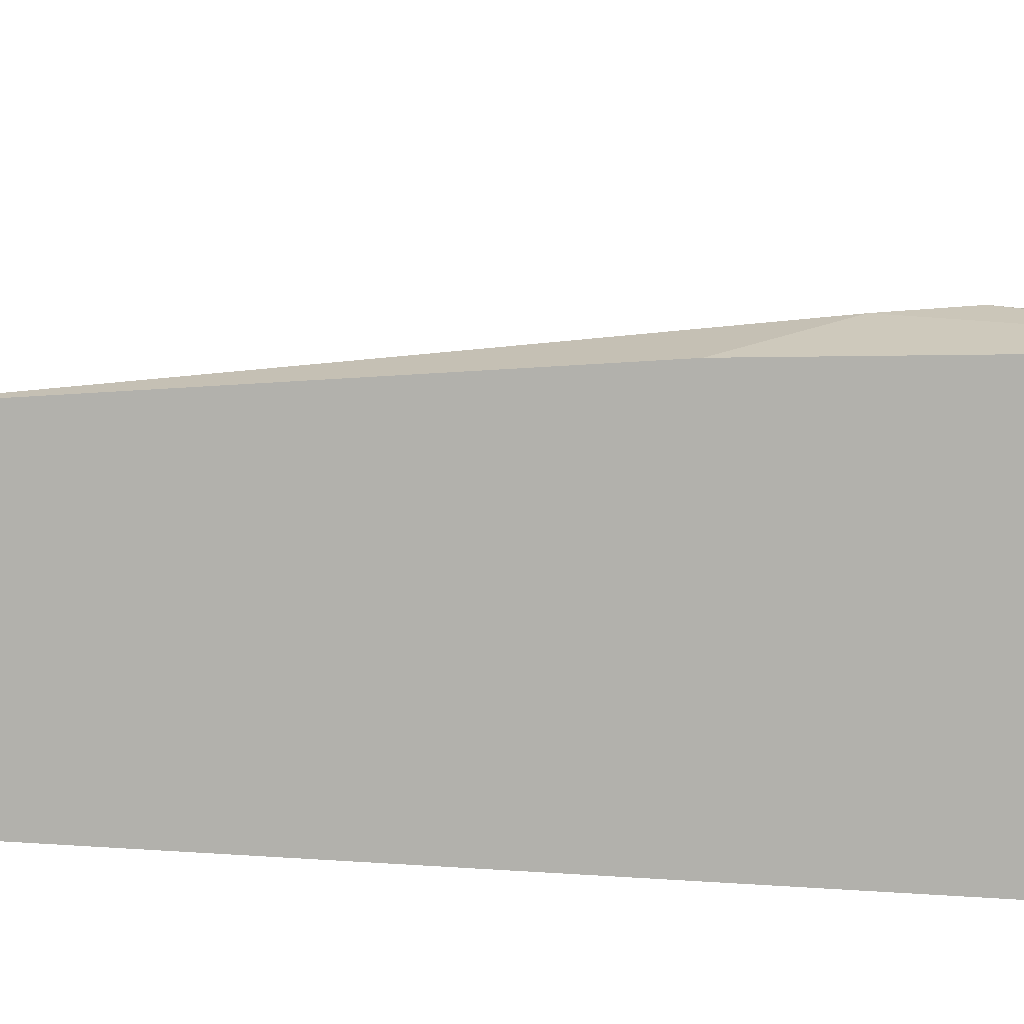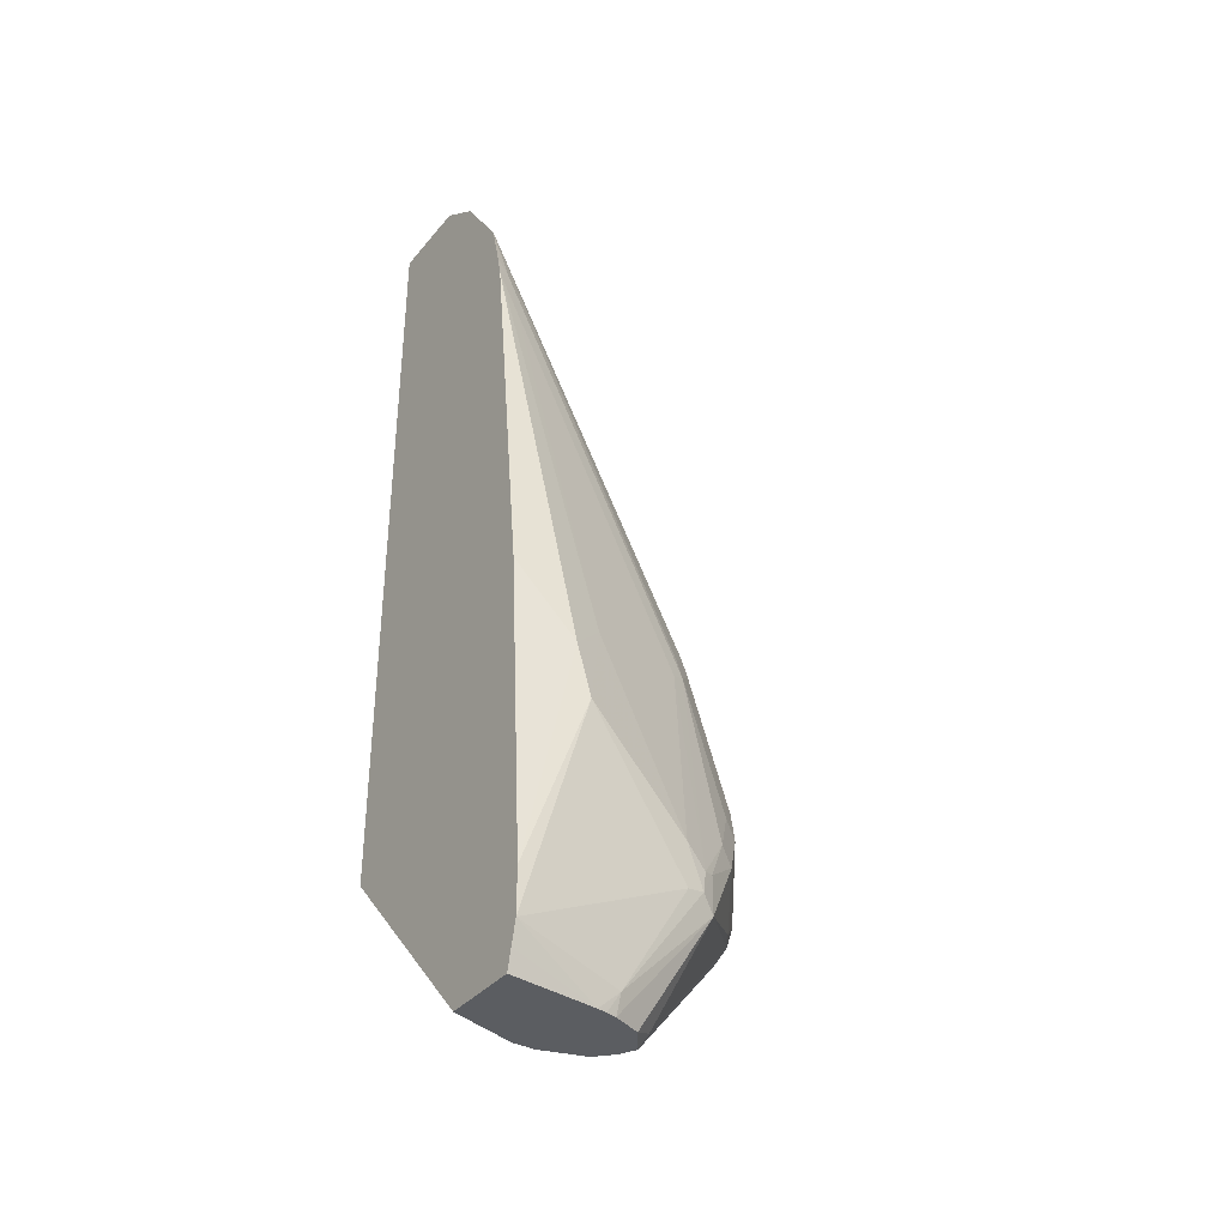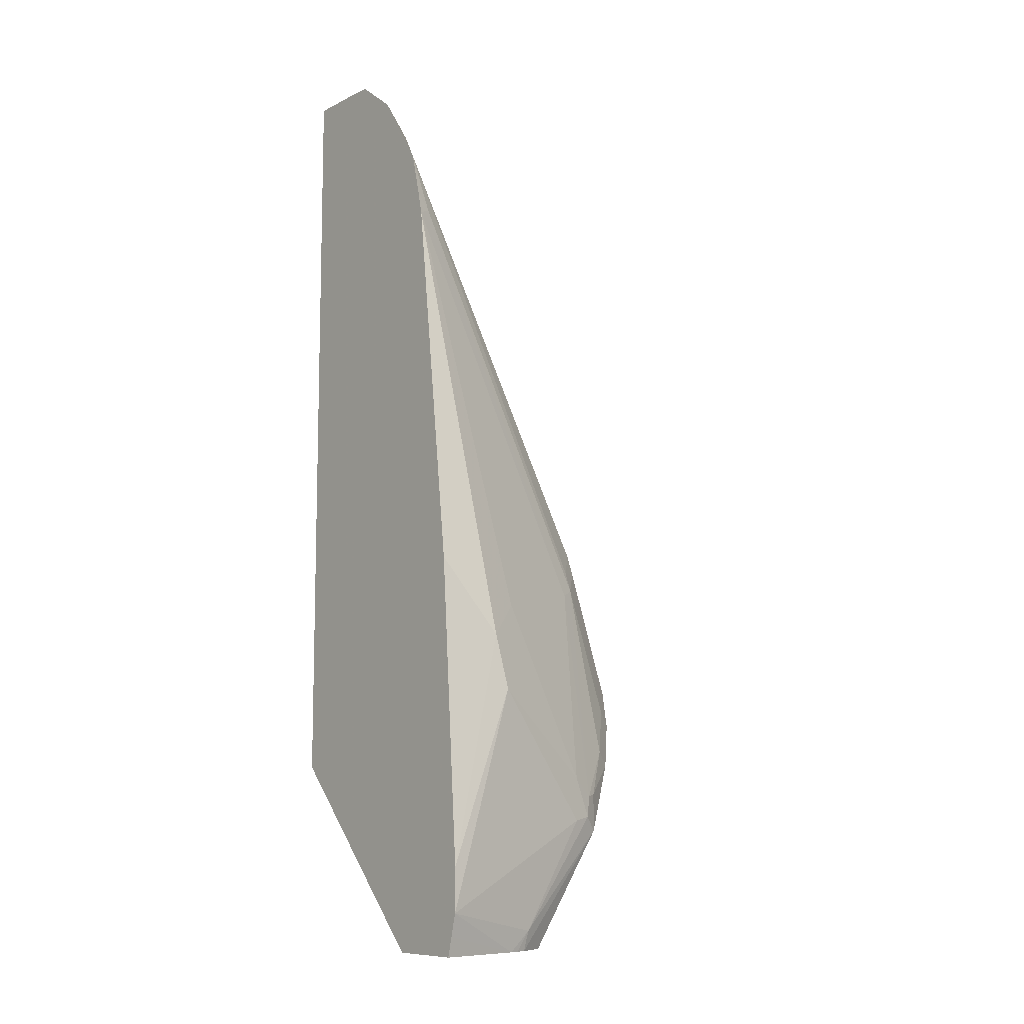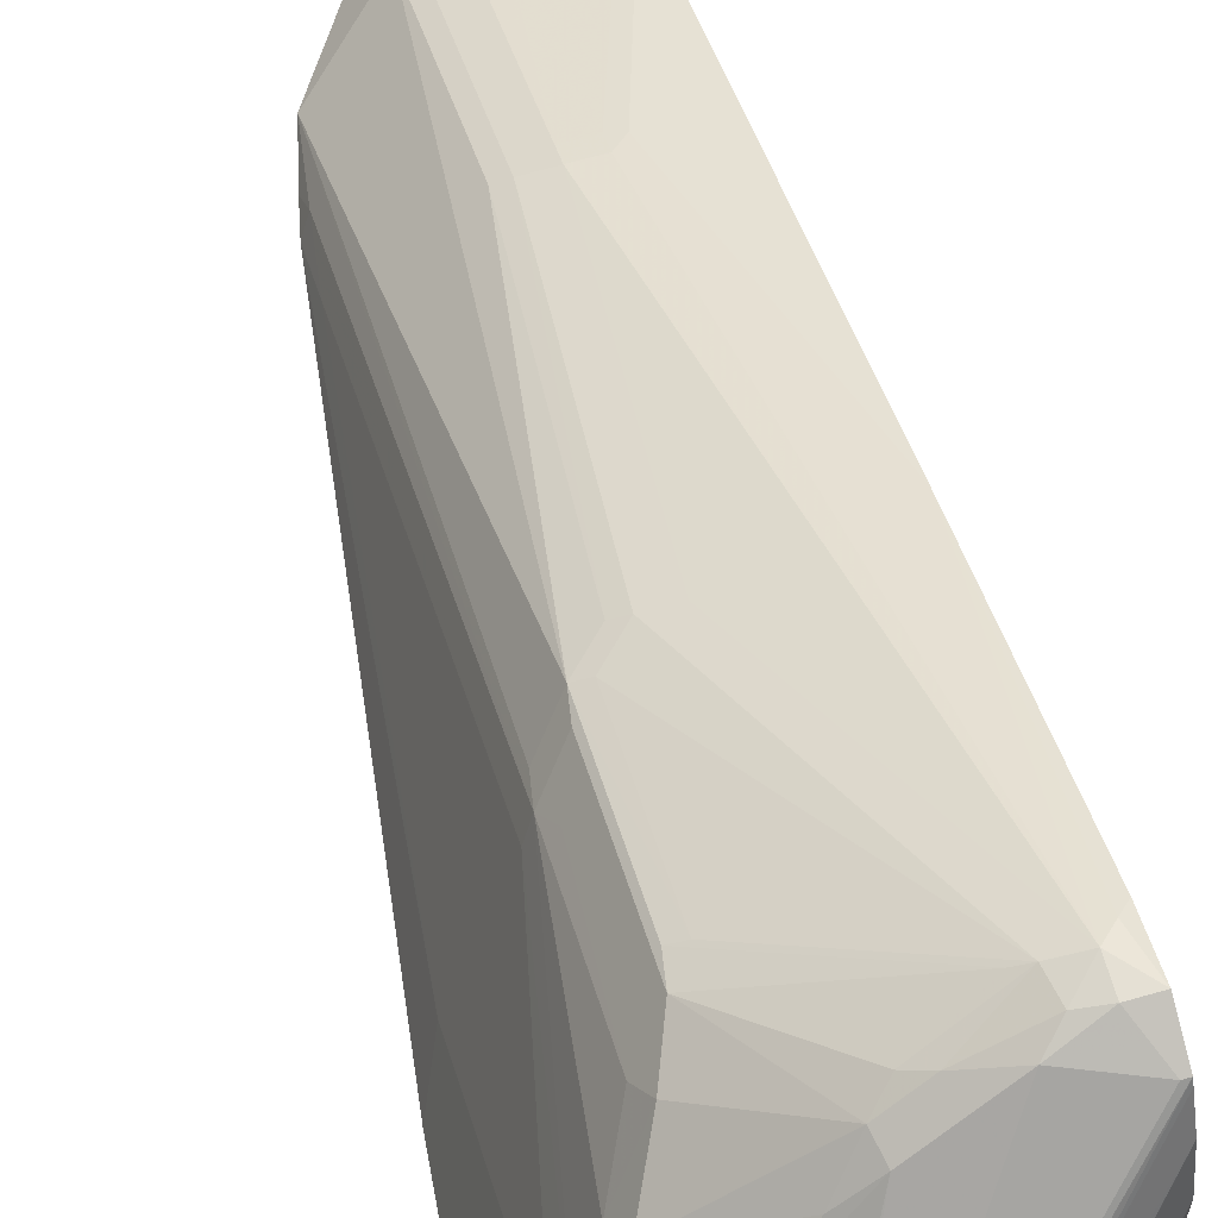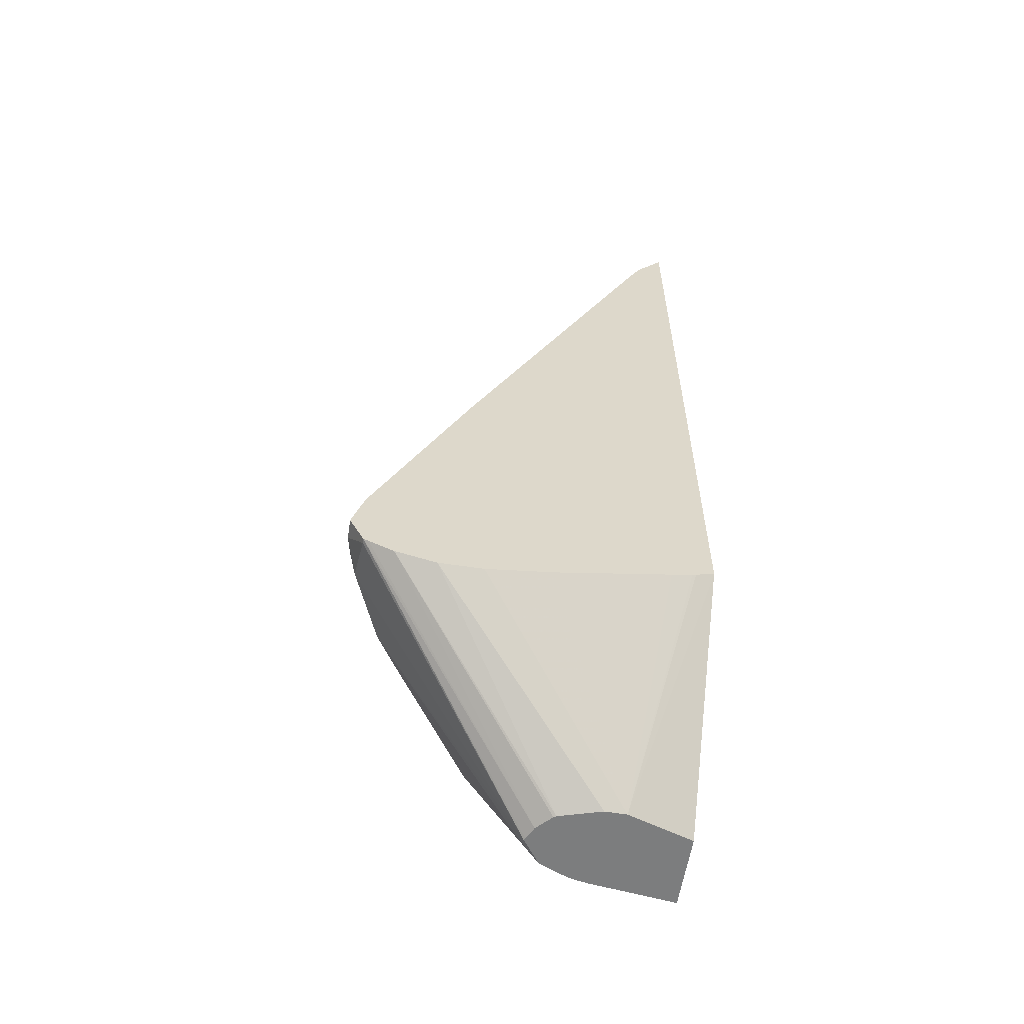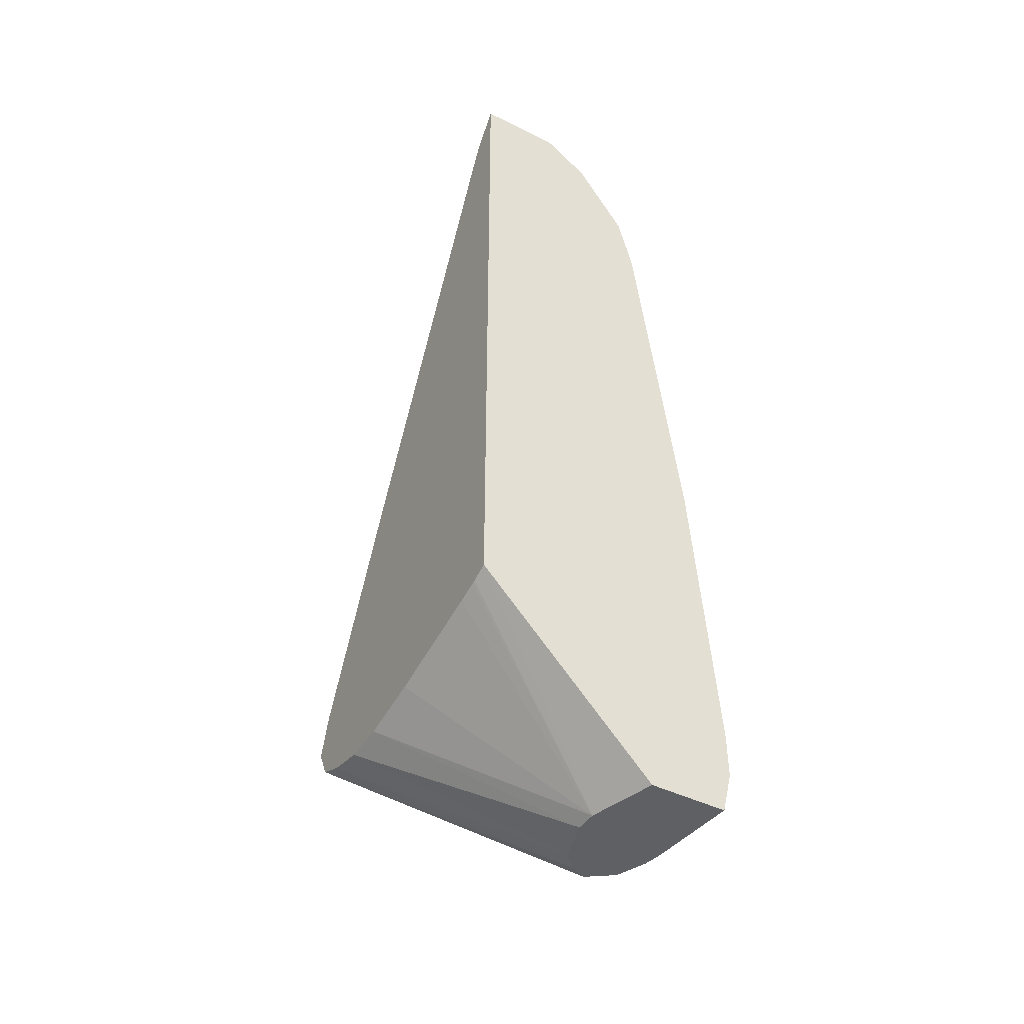
<metadata>
{"format":"obj","ext":"obj","renderer":"f3d","projection":"perspective","resolution":1024,"background":"white","views":[{"elev":-78.9,"azim":86.6,"up":"+Y"},{"elev":-36.1,"azim":55.9,"up":"+Z"},{"elev":-9.4,"azim":51.2,"up":"+Z"},{"elev":65.7,"azim":164.0,"up":"+Y"},{"elev":-59.0,"azim":-98.9,"up":"+Z"},{"elev":-44.8,"azim":-29.8,"up":"+Z"}]}
</metadata>
<code>
v 0.1027 0.3695 -0.1847
v 0.08449 0.3695 -0.1847
v 0.1027 0.3695 -0.1642
v 0.1198 0.3661 -0.1813
v 0.1335 0.3592 -0.195
v 0.08896 0.3558 -0.2121
v 0.08449 0.3581 -0.2076
v 0.08449 0.3585 -0.146
v 0.0924 0.3644 -0.1539
v 0.1232 0.3644 -0.1616
v 0.08449 0.2656 0.0612
v 0.1437 0.1643 0.2874
v 0.1642 0.1643 0.2874
v 0.1848 0.2669 0.04113
v 0.1642 0.349 -0.1847
v 0.1916 0.3353 -0.1916
v 0.1882 0.3319 -0.2087
v 0.2678 0.1857 -0.3677
v 0.08449 0.3558 -0.2121
v 0.2258 0.3028 -0.1
v 0.1335 0.3592 -0.159
v 0.1779 0.3421 -0.1779
v 0.2053 0.2617 0.04363
v 0.2258 0.2617 0.02312
v 0.08449 0.08213 0.4516
v 0.1335 0.1591 0.2976
v 0.1437 0.1574 0.3011
v 0.1642 0.1574 0.3011
v 0.1848 0.1591 0.29
v 0.2737 0.2737 -0.1916
v 0.2121 0.3148 -0.2121
v 0.2395 0.3011 -0.1163
v 0.2532 0.2942 -0.1505
v 0.2977 0.2361 -0.2566
v 0.2737 0.1916 -0.3558
v 0.2919 0.1687 -0.3677
v 0.2657 0.1848 -0.3677
v 0.2533 0.1785 -0.3677
v 0.08449 0.3513 -0.2143
v 0.2361 0.2976 -0.09751
v 0.2361 0.2566 0.0257
v 0.2156 0.2566 0.04621
v 0.08449 0.06845 0.479
v 0.1437 0.06845 0.479
v 0.1642 0.07529 0.4653
v 0.1848 0.077 0.4542
v 0.195 0.154 0.2925
v 0.2806 0.26 -0.1779
v 0.2977 0.2361 -0.2206
v 0.2395 0.26 0.00692
v 0.2532 0.2532 -0.02729
v 0.26 0.2806 -0.1368
v 0.3045 0.2224 -0.2429
v 0.3079 0.1437 -0.3489
v 0.3037 0.1419 -0.3677
v 0.2387 0.1648 -0.3677
v 0.08449 0.328 -0.2253
v 0.195 0.07186 0.4567
v 0.2518 0.04141 0.4117
v 0.2566 0.2361 0.005197
v 0.08449 0.04141 0.5125
v 0.1437 0.04141 0.5125
v 0.1642 0.04141 0.5116
v 0.1745 0.07186 0.467
v 0.3028 0.2258 -0.2232
v 0.26 0.2395 -0.01367
v 0.3079 0.2053 -0.2052
v 0.3285 0.1027 -0.1231
v 0.3079 0.2053 -0.2463
v 0.3283 0.04141 -0.3282
v 0.3079 0.1232 -0.3677
v 0.3061 0.1322 -0.3677
v 0.3045 0.1403 -0.3661
v 0.2373 0.1624 -0.3677
v 0.08449 0.3115 -0.2294
v 0.2053 0.04141 0.4815
v 0.2617 0.04141 0.3716
v 0.26 0.05477 0.3558
v 0.08449 0.04141 -0.1932
v 0.2669 0.2258 -0.02048
v 0.2669 0.06161 0.3079
v 0.3079 0.1232 -0.04099
v 0.3233 0.09241 -0.07183
v 0.3283 0.04141 -0.2872
v 0.3231 0.04141 -0.3493
v 0.3186 0.04141 -0.3677
v 0.2258 0.1232 -0.3677
v 0.08449 0.2898 -0.2349
v 0.2667 0.04141 0.3492
v 0.08449 0.05843 -0.1989
v 0.2262 0.103 -0.3677
v 0.2463 0.04141 -0.3677
v 0.2668 0.04141 0.3486
v 0.3079 0.04141 -0.0003174
v 0.08449 0.2487 -0.2349
v 0.08449 0.06187 -0.1998
v 0.08449 0.1872 -0.2258
v 0.08449 0.08095 -0.2041
f 53 65 67
f 48 65 49
f 48 66 65
f 49 65 53
f 46 64 58
f 50 60 66
f 50 66 51
f 51 66 52
f 48 52 66
f 54 72 73
f 53 68 69
f 53 69 54
f 54 70 71
f 54 71 72
f 54 73 55
f 56 74 57
f 45 64 46
f 54 69 70
f 55 73 72
f 53 67 68
f 45 63 64
f 33 51 52
f 44 62 63
f 30 34 31
f 57 74 75
f 32 40 41
f 32 41 50
f 32 50 33
f 33 50 51
f 33 52 48
f 34 53 54
f 34 54 55
f 34 55 36
f 34 36 35
f 34 49 53
f 38 56 57
f 38 57 39
f 41 42 47
f 41 47 58
f 41 58 59
f 41 59 60
f 41 60 50
f 43 61 62
f 43 62 44
f 44 63 45
f 58 64 63
f 81 93 82
f 58 76 59
f 68 70 69
f 70 85 71
f 71 85 86
f 74 87 88
f 74 88 75
f 77 89 78
f 78 89 81
f 78 81 80
f 79 90 91
f 79 91 92
f 81 89 93
f 82 93 83
f 83 93 94
f 83 94 84
f 87 91 95
f 87 95 88
f 90 96 91
f 91 97 95
f 91 96 98
f 91 98 97
f 30 49 34
f 68 84 70
f 58 63 76
f 68 83 84
f 67 82 68
f 59 76 63
f 59 63 62
f 59 62 61
f 59 61 79
f 59 79 92
f 59 92 86
f 59 86 85
f 59 85 70
f 59 70 84
f 59 84 94
f 59 94 93
f 59 93 89
f 59 89 77
f 59 77 78
f 59 78 66
f 59 66 60
f 65 66 80
f 65 80 67
f 66 78 80
f 67 80 81
f 67 81 82
f 68 82 83
f 30 48 49
f 18 72 71
f 29 47 42
f 3 10 4
f 3 9 11
f 3 11 12
f 3 12 13
f 3 13 14
f 3 14 10
f 4 15 5
f 4 10 15
f 5 15 16
f 2 9 3
f 5 16 17
f 5 18 6
f 6 19 7
f 6 18 19
f 8 11 9
f 10 20 21
f 10 21 22
f 10 22 15
f 10 14 23
f 10 23 24
f 5 17 18
f 10 24 20
f 2 11 8
f 2 43 25
f 30 33 48
f 1 2 3
f 1 3 4
f 1 4 5
f 1 5 6
f 1 6 7
f 1 7 2
f 2 7 19
f 2 19 39
f 2 25 11
f 2 39 57
f 2 75 88
f 2 88 95
f 2 95 97
f 2 97 98
f 2 98 96
f 2 96 90
f 2 90 79
f 2 79 61
f 2 61 43
f 2 57 75
f 11 25 26
f 2 8 9
f 12 26 27
f 18 38 37
f 18 37 19
f 19 37 38
f 19 38 39
f 20 40 21
f 20 24 41
f 20 41 40
f 21 40 32
f 23 29 42
f 23 42 41
f 23 41 24
f 25 43 26
f 26 43 27
f 27 43 44
f 27 44 28
f 28 44 45
f 28 45 46
f 28 46 29
f 29 46 58
f 11 26 12
f 29 58 47
f 18 56 38
f 18 74 56
f 21 32 22
f 18 87 74
f 12 27 28
f 13 28 29
f 13 29 14
f 14 29 23
f 15 22 16
f 16 30 31
f 16 31 17
f 16 22 32
f 16 32 33
f 16 33 30
f 12 28 13
f 17 34 35
f 17 35 18
f 18 35 36
f 18 36 55
f 18 55 72
f 18 71 86
f 18 86 92
f 18 92 91
f 17 31 34
f 18 91 87

</code>
